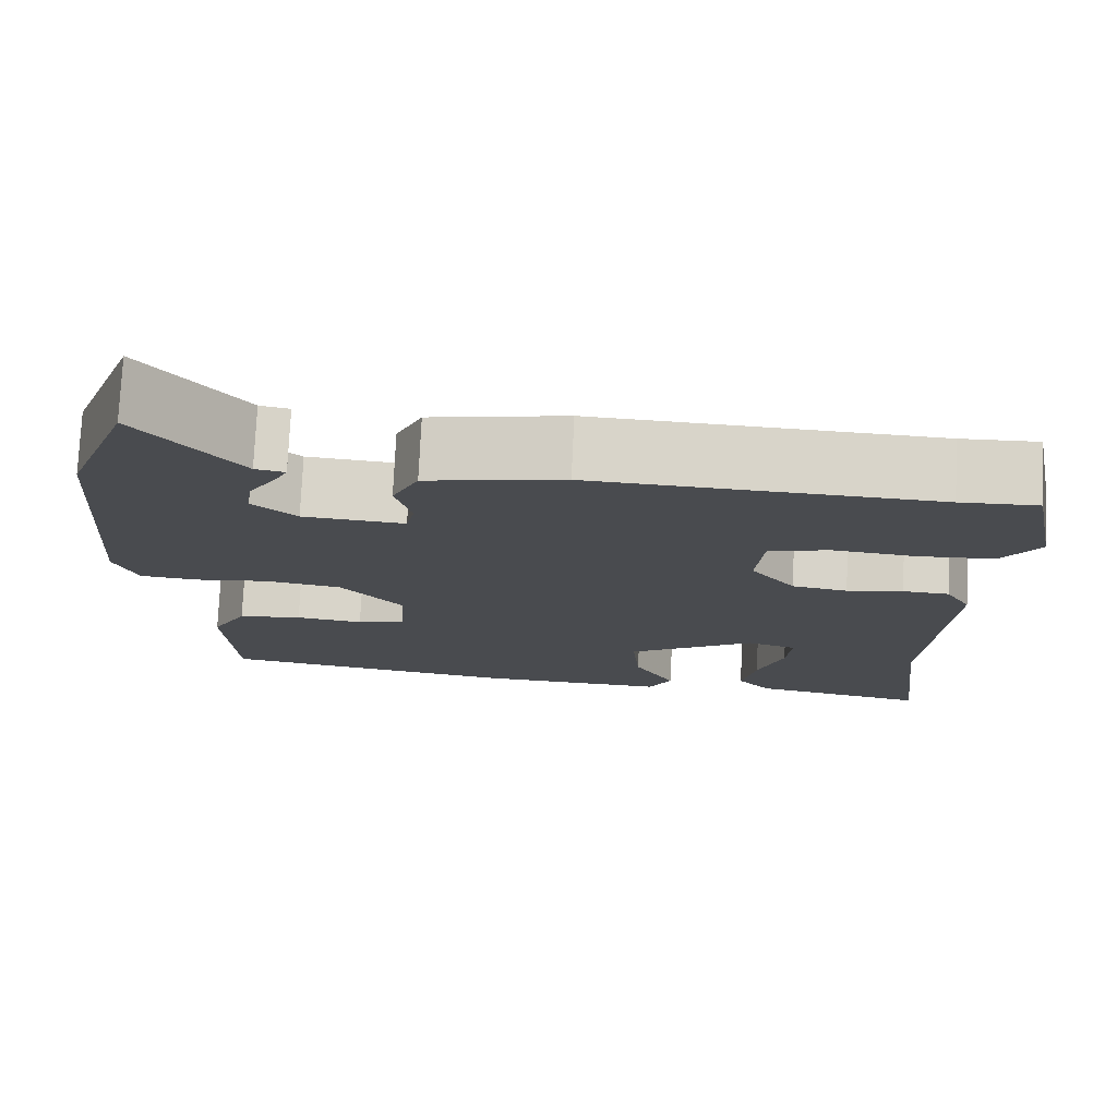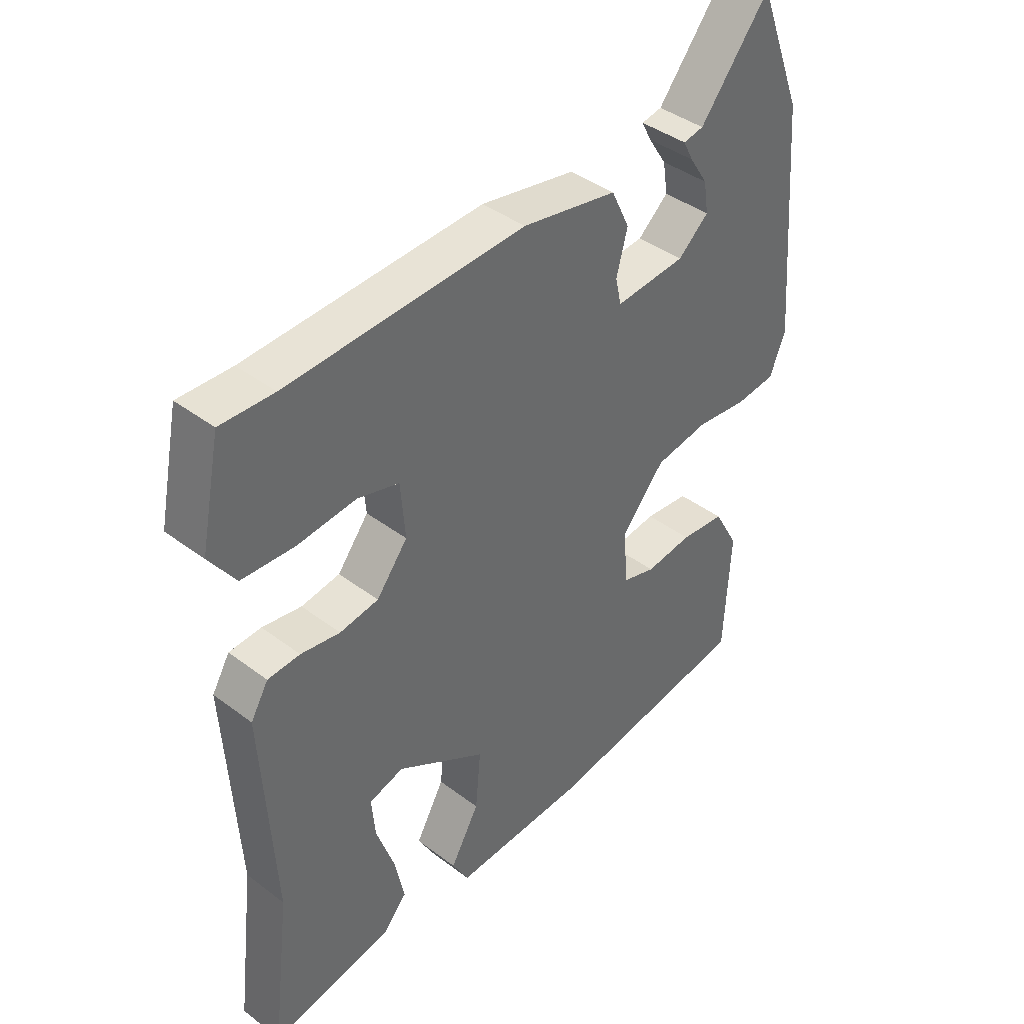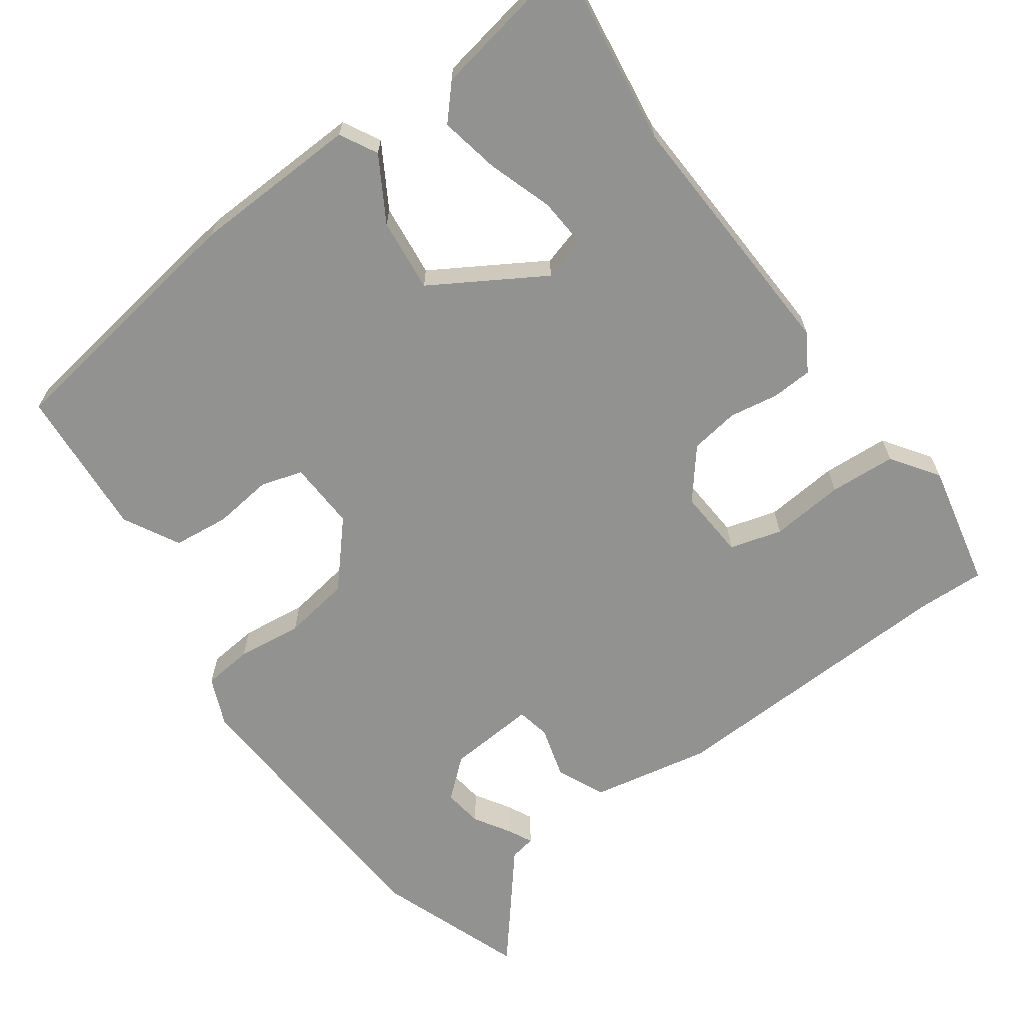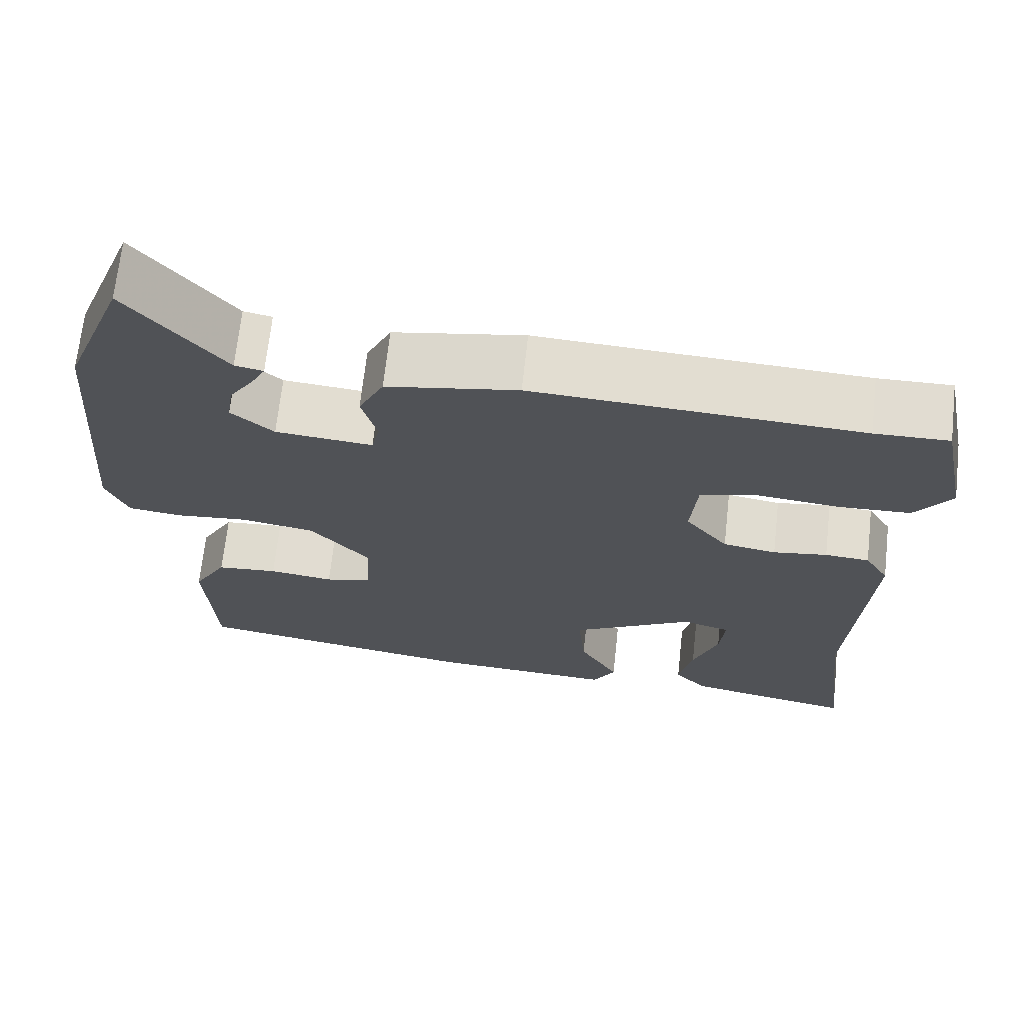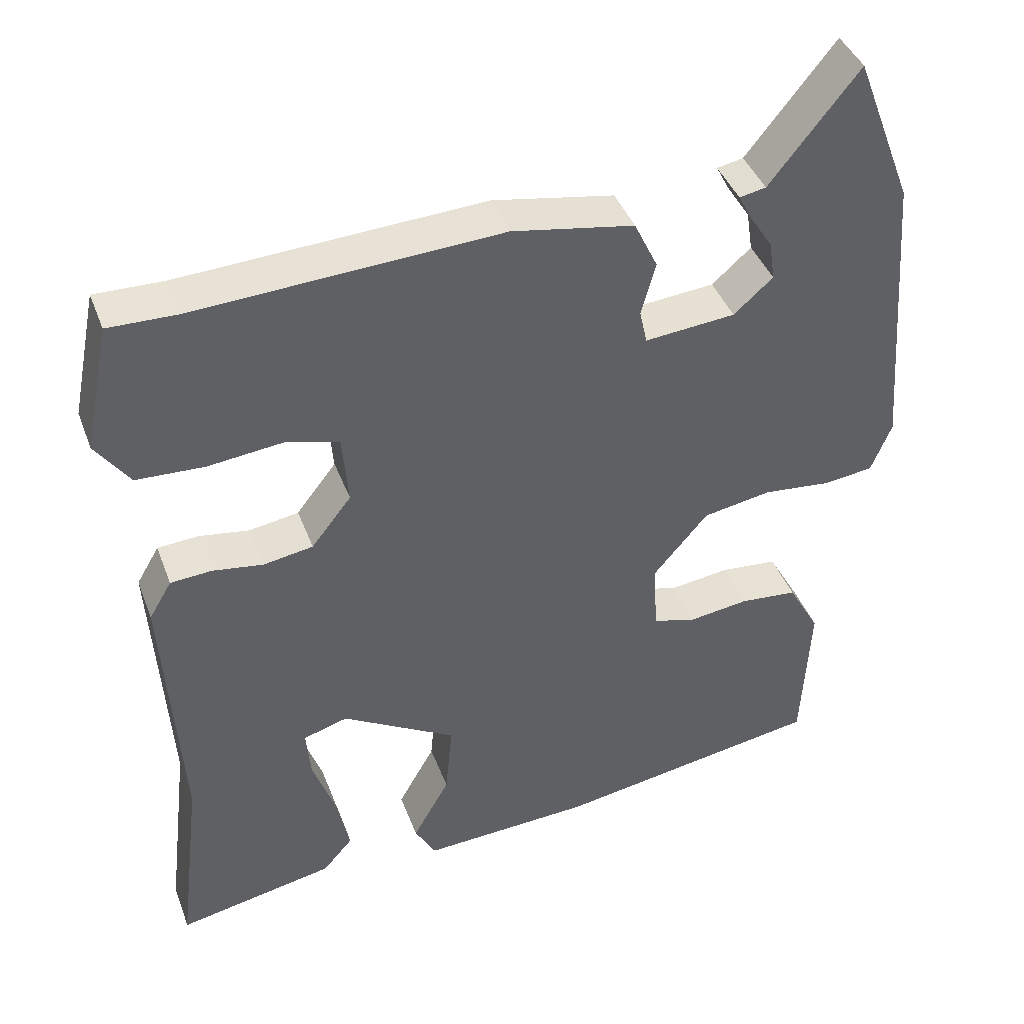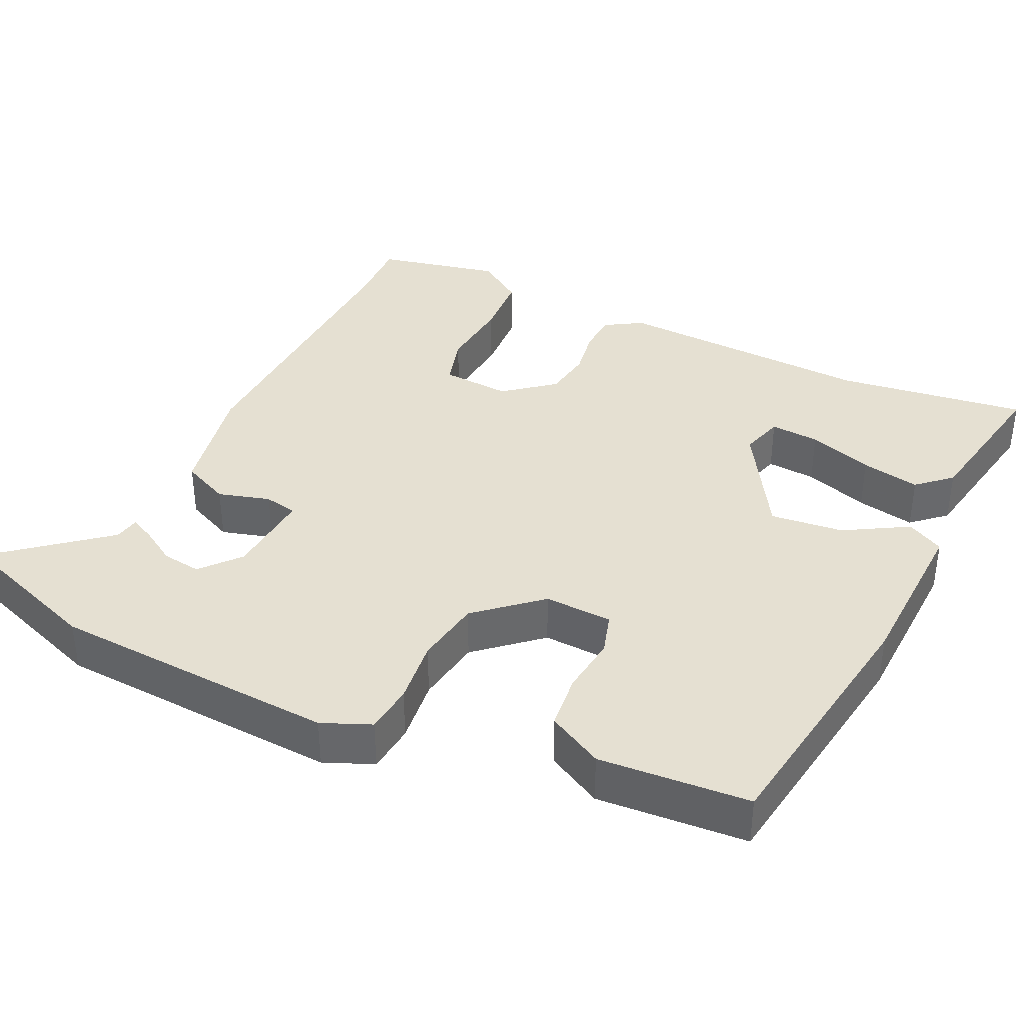
<metadata>
{"format":"obj","ext":"obj","renderer":"f3d","projection":"perspective","resolution":1024,"background":"white","views":[{"elev":75.9,"azim":-177.4,"up":"+Z"},{"elev":40.4,"azim":-47.1,"up":"+Z"},{"elev":-66.2,"azim":-145.2,"up":"+Y"},{"elev":68.8,"azim":-173.7,"up":"+Z"},{"elev":41.3,"azim":-19.6,"up":"+Z"},{"elev":37.6,"azim":114.4,"up":"+Y"}]}
</metadata>
<code>
v -0.509 0.07 -0.575
v -0.478 0.07 -0.315
v -0.5 0.07 0.038
v -0.47 0.07 0.089
v -0.415 0.07 0.093
v -0.348 0.07 0.083
v -0.282 0.07 0.094
v -0.229 0.07 0.162
v -0.237 0.07 0.256
v -0.308 0.07 0.275
v -0.408 0.07 0.264
v -0.498 0.07 0.268
v -0.543 0.07 0.331
v -0.509 0.07 0.5
v -0.418 0.07 0.498
v -0.013 0.07 0.52
v 0.149 0.07 0.491
v 0.18 0.07 0.426
v 0.161 0.07 0.355
v 0.171 0.07 0.31
v 0.291 0.07 0.321
v 0.343 0.07 0.367
v 0.335 0.07 0.42
v 0.304 0.07 0.468
v 0.287 0.07 0.501
v 0.322 0.07 0.508
v 0.44 0.07 0.656
v 0.517 0.07 0.456
v 0.547 0.07 0.065
v 0.52 0.07 -0.002
v 0.453 0.07 -0.01
v 0.364 0.07 -0.001
v 0.273 0.07 -0.017
v 0.2 0.07 -0.103
v 0.206 0.07 -0.196
v 0.263 0.07 -0.212
v 0.343 0.07 -0.201
v 0.419 0.07 -0.208
v 0.461 0.07 -0.283
v 0.45 0.07 -0.488
v 0.095 0.07 -0.547
v -0.132 0.07 -0.559
v -0.16 0.07 -0.509
v -0.111 0.07 -0.422
v -0.102 0.07 -0.322
v -0.254 0.07 -0.234
v -0.313 0.07 -0.252
v -0.307 0.07 -0.319
v -0.276 0.07 -0.407
v -0.259 0.07 -0.487
v -0.299 0.07 -0.533
v -0.509 0 -0.575
v -0.478 0 -0.315
v -0.5 0 0.038
v -0.47 0 0.089
v -0.415 0 0.093
v -0.348 0 0.083
v -0.282 0 0.094
v -0.229 0 0.162
v -0.237 0 0.256
v -0.308 0 0.275
v -0.408 0 0.264
v -0.498 0 0.268
v -0.543 0 0.331
v -0.509 0 0.5
v -0.418 0 0.498
v -0.013 0 0.52
v 0.149 0 0.491
v 0.18 0 0.426
v 0.161 0 0.355
v 0.171 0 0.31
v 0.291 0 0.321
v 0.343 0 0.367
v 0.335 0 0.42
v 0.304 0 0.468
v 0.287 0 0.501
v 0.322 0 0.508
v 0.44 0 0.656
v 0.517 0 0.456
v 0.547 0 0.065
v 0.52 0 -0.002
v 0.453 0 -0.01
v 0.364 0 -0.001
v 0.273 0 -0.017
v 0.2 0 -0.103
v 0.206 0 -0.196
v 0.263 0 -0.212
v 0.343 0 -0.201
v 0.419 0 -0.208
v 0.461 0 -0.283
v 0.45 0 -0.488
v 0.095 0 -0.547
v -0.132 0 -0.559
v -0.16 0 -0.509
v -0.111 0 -0.422
v -0.102 0 -0.322
v -0.254 0 -0.234
v -0.313 0 -0.252
v -0.307 0 -0.319
v -0.276 0 -0.407
v -0.259 0 -0.487
v -0.299 0 -0.533
f 51 1 2
f 50 51 2
f 49 50 2
f 48 49 2
f 4 5 6
f 3 4 6
f 2 3 6
f 48 2 6
f 47 48 6
f 46 47 6 7
f 45 46 7 8
f 42 43 44
f 41 42 44
f 40 41 44
f 39 40 44
f 38 39 44
f 37 38 44
f 36 37 44
f 35 36 44 45
f 45 8 9
f 35 45 9
f 34 35 9
f 30 31 32
f 29 30 32
f 28 29 32
f 27 28 32
f 27 32 33
f 23 24 25 26
f 22 23 26 27
f 17 18 19
f 16 17 19
f 15 16 19
f 14 15 19
f 13 14 19
f 12 13 19
f 11 12 19
f 10 11 19
f 9 10 19 20
f 34 9 20 21
f 22 27 33 34
f 21 22 34
f 53 52 102
f 53 102 101
f 53 101 100
f 53 100 99
f 57 56 55
f 57 55 54
f 57 54 53
f 57 53 99
f 57 99 98
f 58 57 98 97
f 59 58 97 96
f 95 94 93
f 95 93 92
f 95 92 91
f 95 91 90
f 95 90 89
f 95 89 88
f 95 88 87
f 96 95 87 86
f 60 59 96
f 60 96 86
f 60 86 85
f 83 82 81
f 83 81 80
f 83 80 79
f 83 79 78
f 84 83 78
f 77 76 75 74
f 78 77 74 73
f 70 69 68
f 70 68 67
f 70 67 66
f 70 66 65
f 70 65 64
f 70 64 63
f 70 63 62
f 70 62 61
f 71 70 61 60
f 72 71 60 85
f 85 84 78 73
f 85 73 72
f 1 52 53 2
f 2 53 54 3
f 3 54 55 4
f 4 55 56 5
f 5 56 57 6
f 6 57 58 7
f 7 58 59 8
f 8 59 60 9
f 9 60 61 10
f 10 61 62 11
f 11 62 63 12
f 12 63 64 13
f 13 64 65 14
f 14 65 66 15
f 15 66 67 16
f 16 67 68 17
f 17 68 69 18
f 18 69 70 19
f 19 70 71 20
f 20 71 72 21
f 21 72 73 22
f 22 73 74 23
f 23 74 75 24
f 24 75 76 25
f 25 76 77 26
f 26 77 78 27
f 27 78 79 28
f 28 79 80 29
f 29 80 81 30
f 30 81 82 31
f 31 82 83 32
f 32 83 84 33
f 33 84 85 34
f 34 85 86 35
f 35 86 87 36
f 36 87 88 37
f 37 88 89 38
f 38 89 90 39
f 39 90 91 40
f 40 91 92 41
f 41 92 93 42
f 42 93 94 43
f 43 94 95 44
f 44 95 96 45
f 45 96 97 46
f 46 97 98 47
f 47 98 99 48
f 48 99 100 49
f 49 100 101 50
f 50 101 102 51
f 51 102 52 1

</code>
